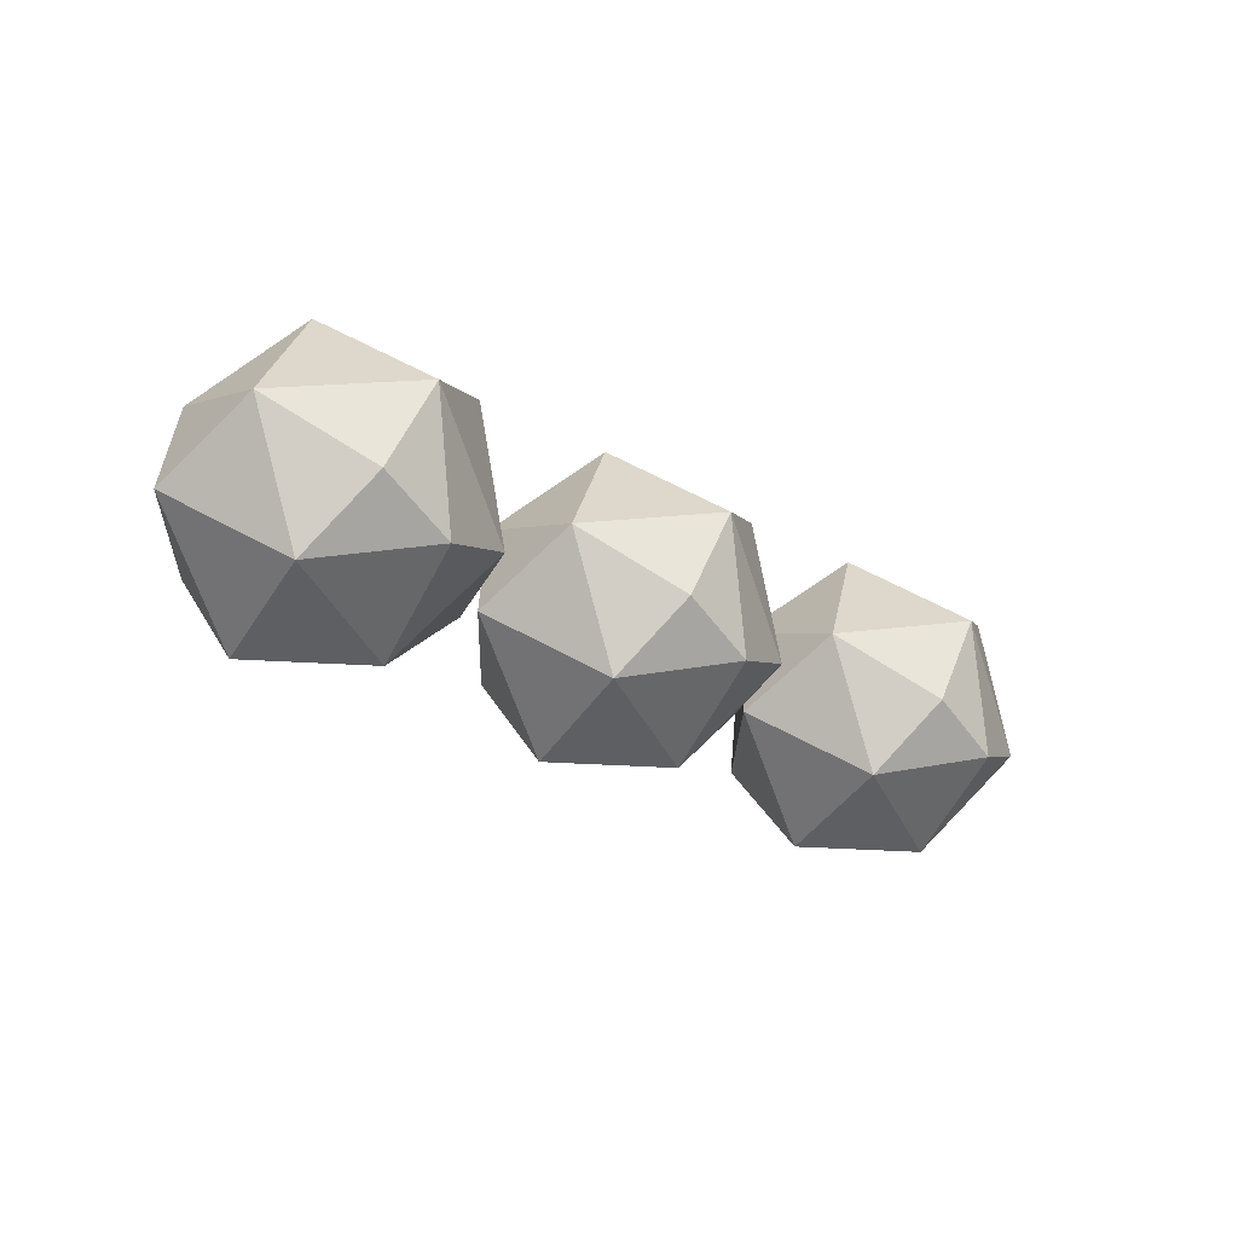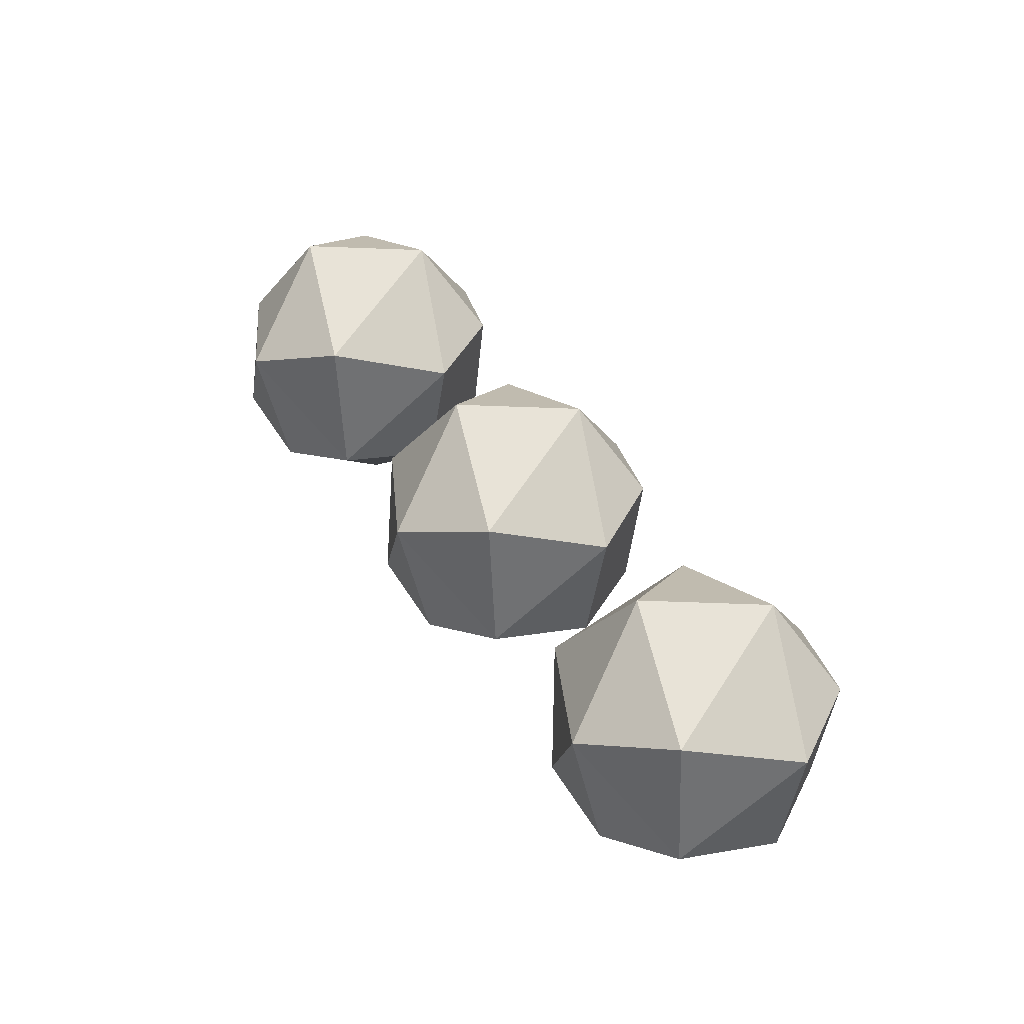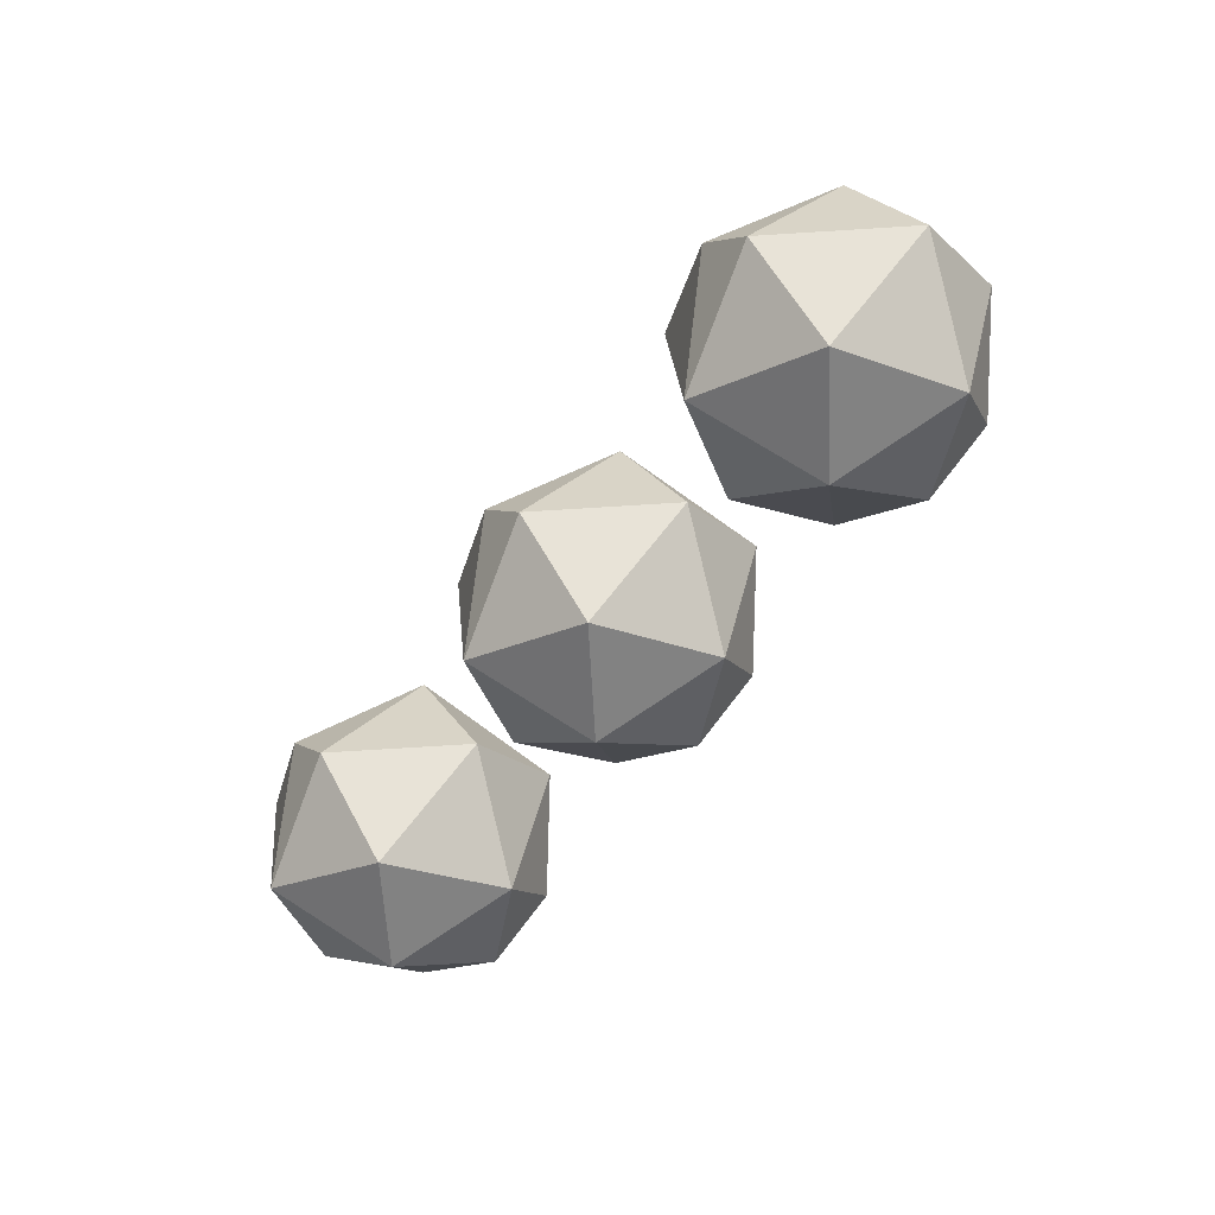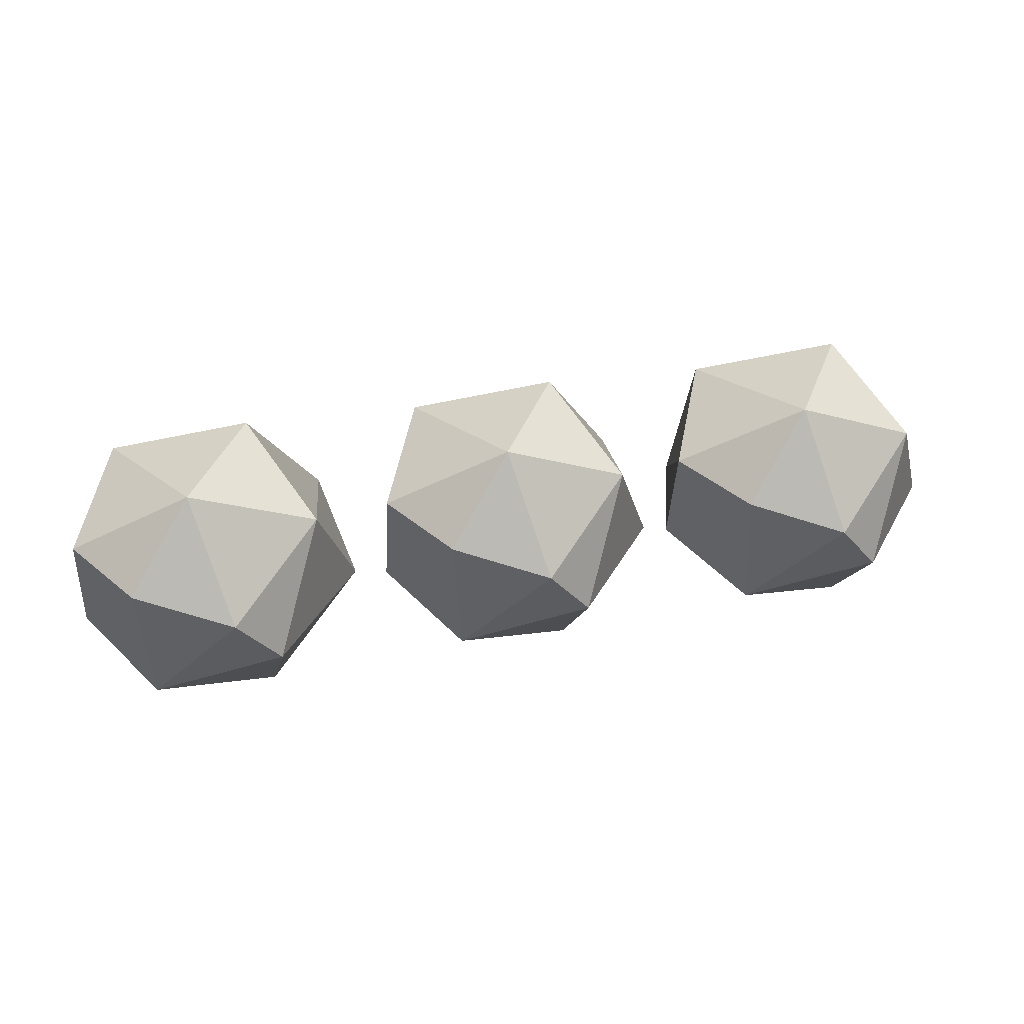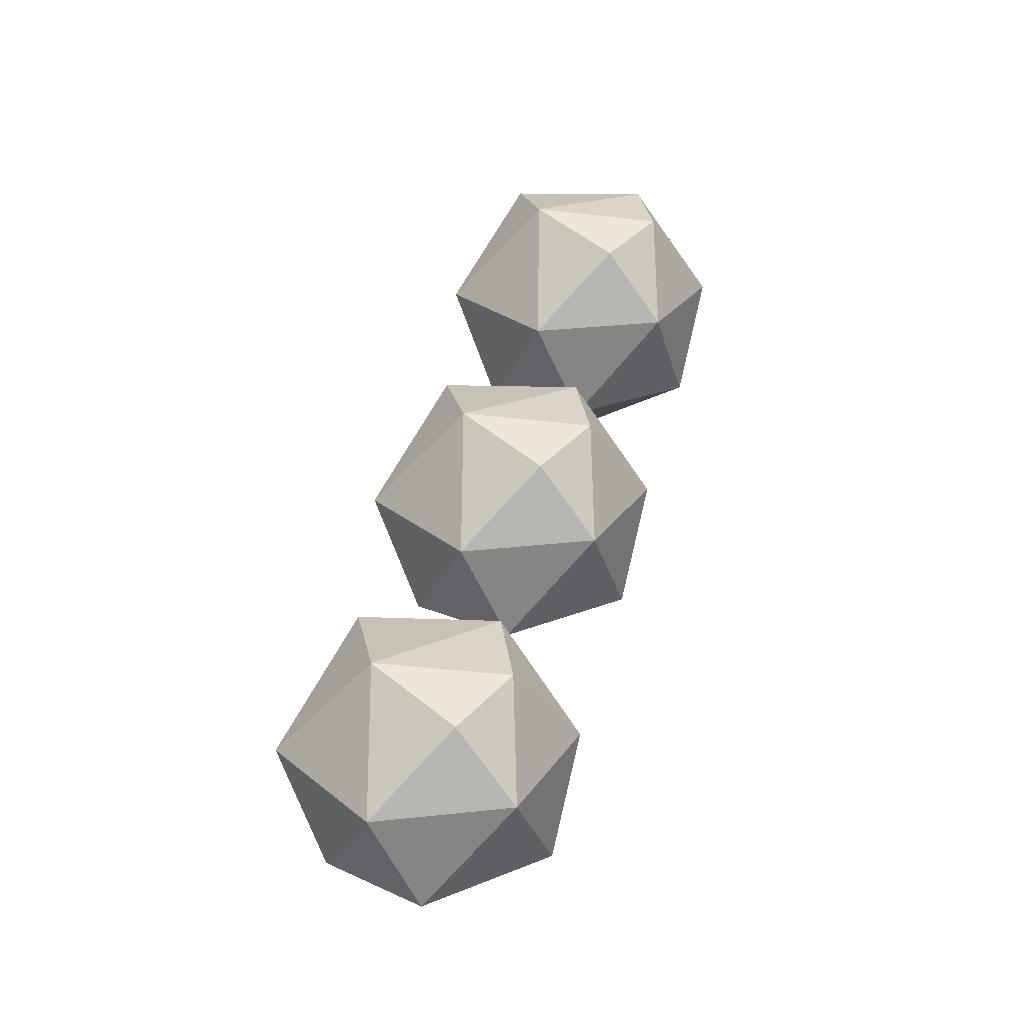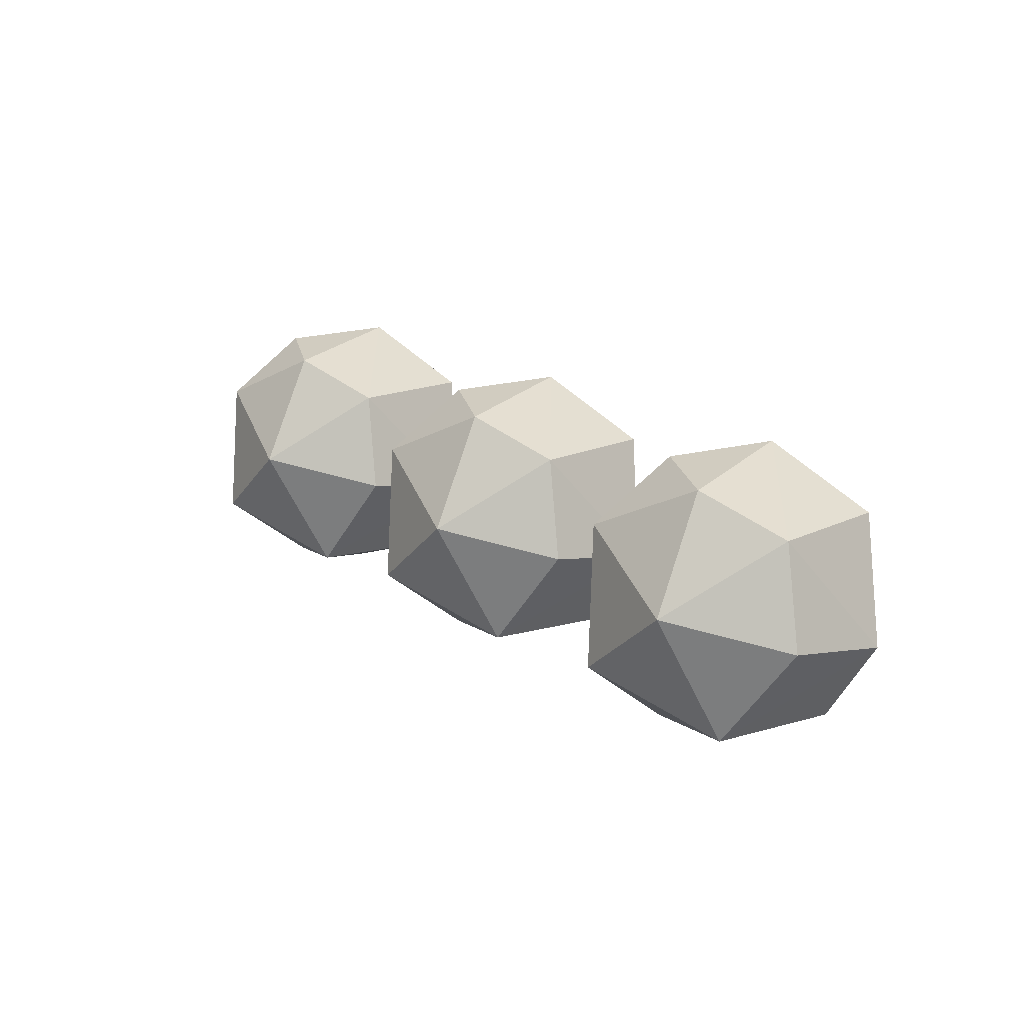
<metadata>
{"format":"obj","ext":"obj","renderer":"f3d","projection":"perspective","resolution":1024,"background":"white","views":[{"elev":-26.1,"azim":138.1,"up":"+Z"},{"elev":46.0,"azim":-122.9,"up":"+Z"},{"elev":-58.1,"azim":53.4,"up":"+Z"},{"elev":38.1,"azim":-13.5,"up":"+Z"},{"elev":51.2,"azim":104.5,"up":"+Y"},{"elev":18.3,"azim":-129.3,"up":"+Y"}]}
</metadata>
<code>
o Sphere
v -0.2044 0.8851 -0.5308
v -0.3211 0.1524 -0.9758
v 0.5359 0.5091 -0.7459
v 0.3454 -0.3972 -0.9495
v 0.3811 -0.9571 -0.2476
v 0.3099 0.9433 -0.2822
v 1.048 -0.1588 -0.2263
v 0.8966 0.537 0.1542
v 0.7586 -0.4551 0.5541
v -0.5974 0.5836 0.6794
v 0.3767 0.2474 0.9808
v -0.1265 -0.5053 0.9511
v -0.9676 -0.1882 0.398
v 0.008515 0.9981 0.371
v -0.5972 -0.7855 0.3626
v 0.07374 -1.025 0.1549
v -0.7689 0.644 -0.2945
v -0.9762 -0.03069 -0.3906
v -0.5325 -0.7222 -0.5896
f 1 14 6
f 6 3 1
f 1 3 2
f 4 3 7
f 6 8 3
f 7 9 5
f 8 9 7
f 5 9 16
f 8 11 9
f 11 12 9
f 10 12 11
f 13 18 19
f 13 19 15
f 2 4 19
f 2 3 4
f 5 4 7
f 3 8 7
f 6 14 8
f 8 14 11
f 16 9 12
f 14 10 11
f 17 13 10
f 16 12 15
f 12 10 13
f 12 13 15
f 10 14 17
f 14 1 17
f 15 19 16
f 17 1 2
f 18 17 2
f 18 2 19
f 19 4 5
f 16 19 5
f 17 18 13
o Sphere.001
v -2.46 0.8851 -0.5308
v -2.577 0.1524 -0.9758
v -1.72 0.5091 -0.7459
v -1.91 -0.3972 -0.9495
v -1.875 -0.9571 -0.2476
v -1.946 0.9433 -0.2822
v -1.207 -0.1588 -0.2263
v -1.359 0.537 0.1542
v -1.497 -0.4551 0.5541
v -2.853 0.5836 0.6794
v -1.879 0.2474 0.9808
v -2.382 -0.5053 0.9511
v -3.223 -0.1882 0.398
v -2.247 0.9981 0.371
v -2.853 -0.7855 0.3626
v -2.182 -1.025 0.1549
v -3.024 0.644 -0.2945
v -3.232 -0.03069 -0.3906
v -2.788 -0.7222 -0.5896
f 20 33 25
f 25 22 20
f 20 22 21
f 23 22 26
f 25 27 22
f 26 28 24
f 27 28 26
f 24 28 35
f 27 30 28
f 30 31 28
f 29 31 30
f 32 37 38
f 32 38 34
f 21 23 38
f 21 22 23
f 24 23 26
f 22 27 26
f 25 33 27
f 27 33 30
f 35 28 31
f 33 29 30
f 36 32 29
f 35 31 34
f 31 29 32
f 31 32 34
f 29 33 36
f 33 20 36
f 34 38 35
f 36 20 21
f 37 36 21
f 37 21 38
f 38 23 24
f 35 38 24
f 36 37 32
o Sphere.002
v -4.738 0.8851 -0.5308
v -4.855 0.1524 -0.9758
v -3.998 0.5091 -0.7459
v -4.189 -0.3972 -0.9495
v -4.153 -0.9571 -0.2476
v -4.224 0.9433 -0.2822
v -3.486 -0.1588 -0.2263
v -3.637 0.537 0.1542
v -3.775 -0.4551 0.5541
v -5.131 0.5836 0.6794
v -4.157 0.2474 0.9808
v -4.66 -0.5053 0.9511
v -5.501 -0.1882 0.398
v -4.525 0.9981 0.371
v -5.131 -0.7855 0.3626
v -4.46 -1.025 0.1549
v -5.303 0.644 -0.2945
v -5.51 -0.03069 -0.3906
v -5.066 -0.7222 -0.5896
f 39 52 44
f 44 41 39
f 39 41 40
f 42 41 45
f 44 46 41
f 45 47 43
f 46 47 45
f 43 47 54
f 46 49 47
f 49 50 47
f 48 50 49
f 51 56 57
f 51 57 53
f 40 42 57
f 40 41 42
f 43 42 45
f 41 46 45
f 44 52 46
f 46 52 49
f 54 47 50
f 52 48 49
f 55 51 48
f 54 50 53
f 50 48 51
f 50 51 53
f 48 52 55
f 52 39 55
f 53 57 54
f 55 39 40
f 56 55 40
f 56 40 57
f 57 42 43
f 54 57 43
f 55 56 51

</code>
